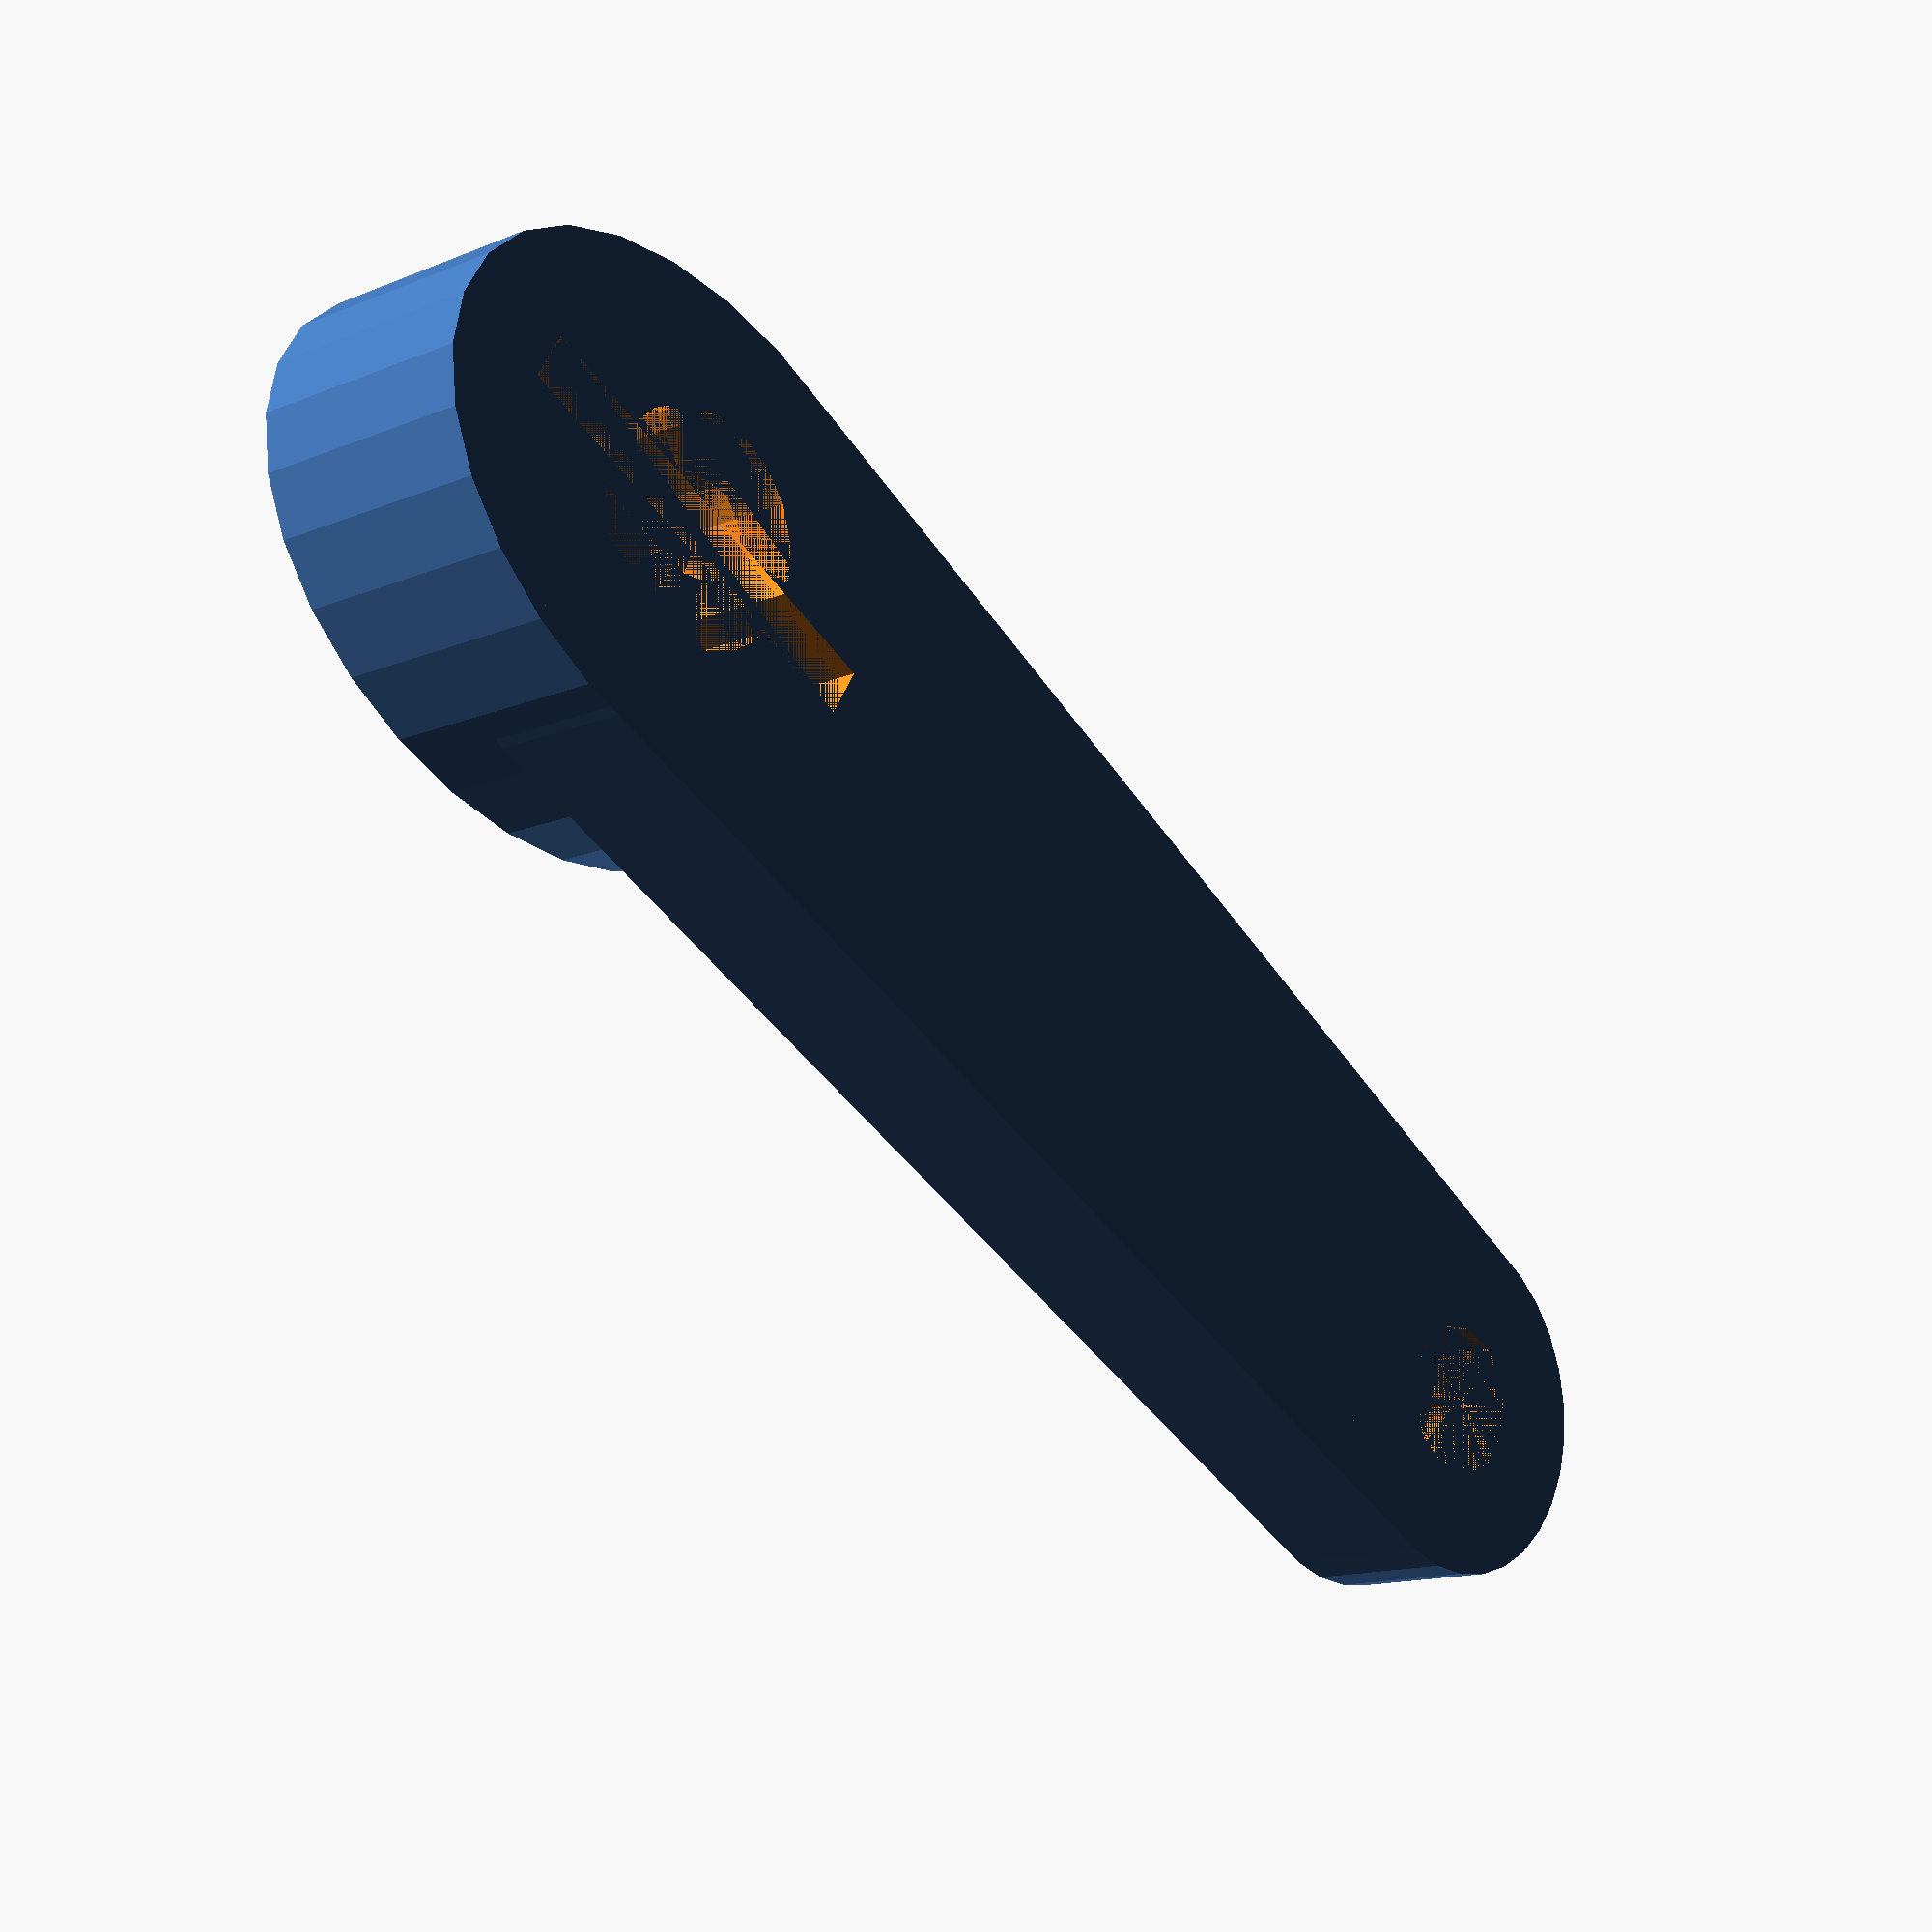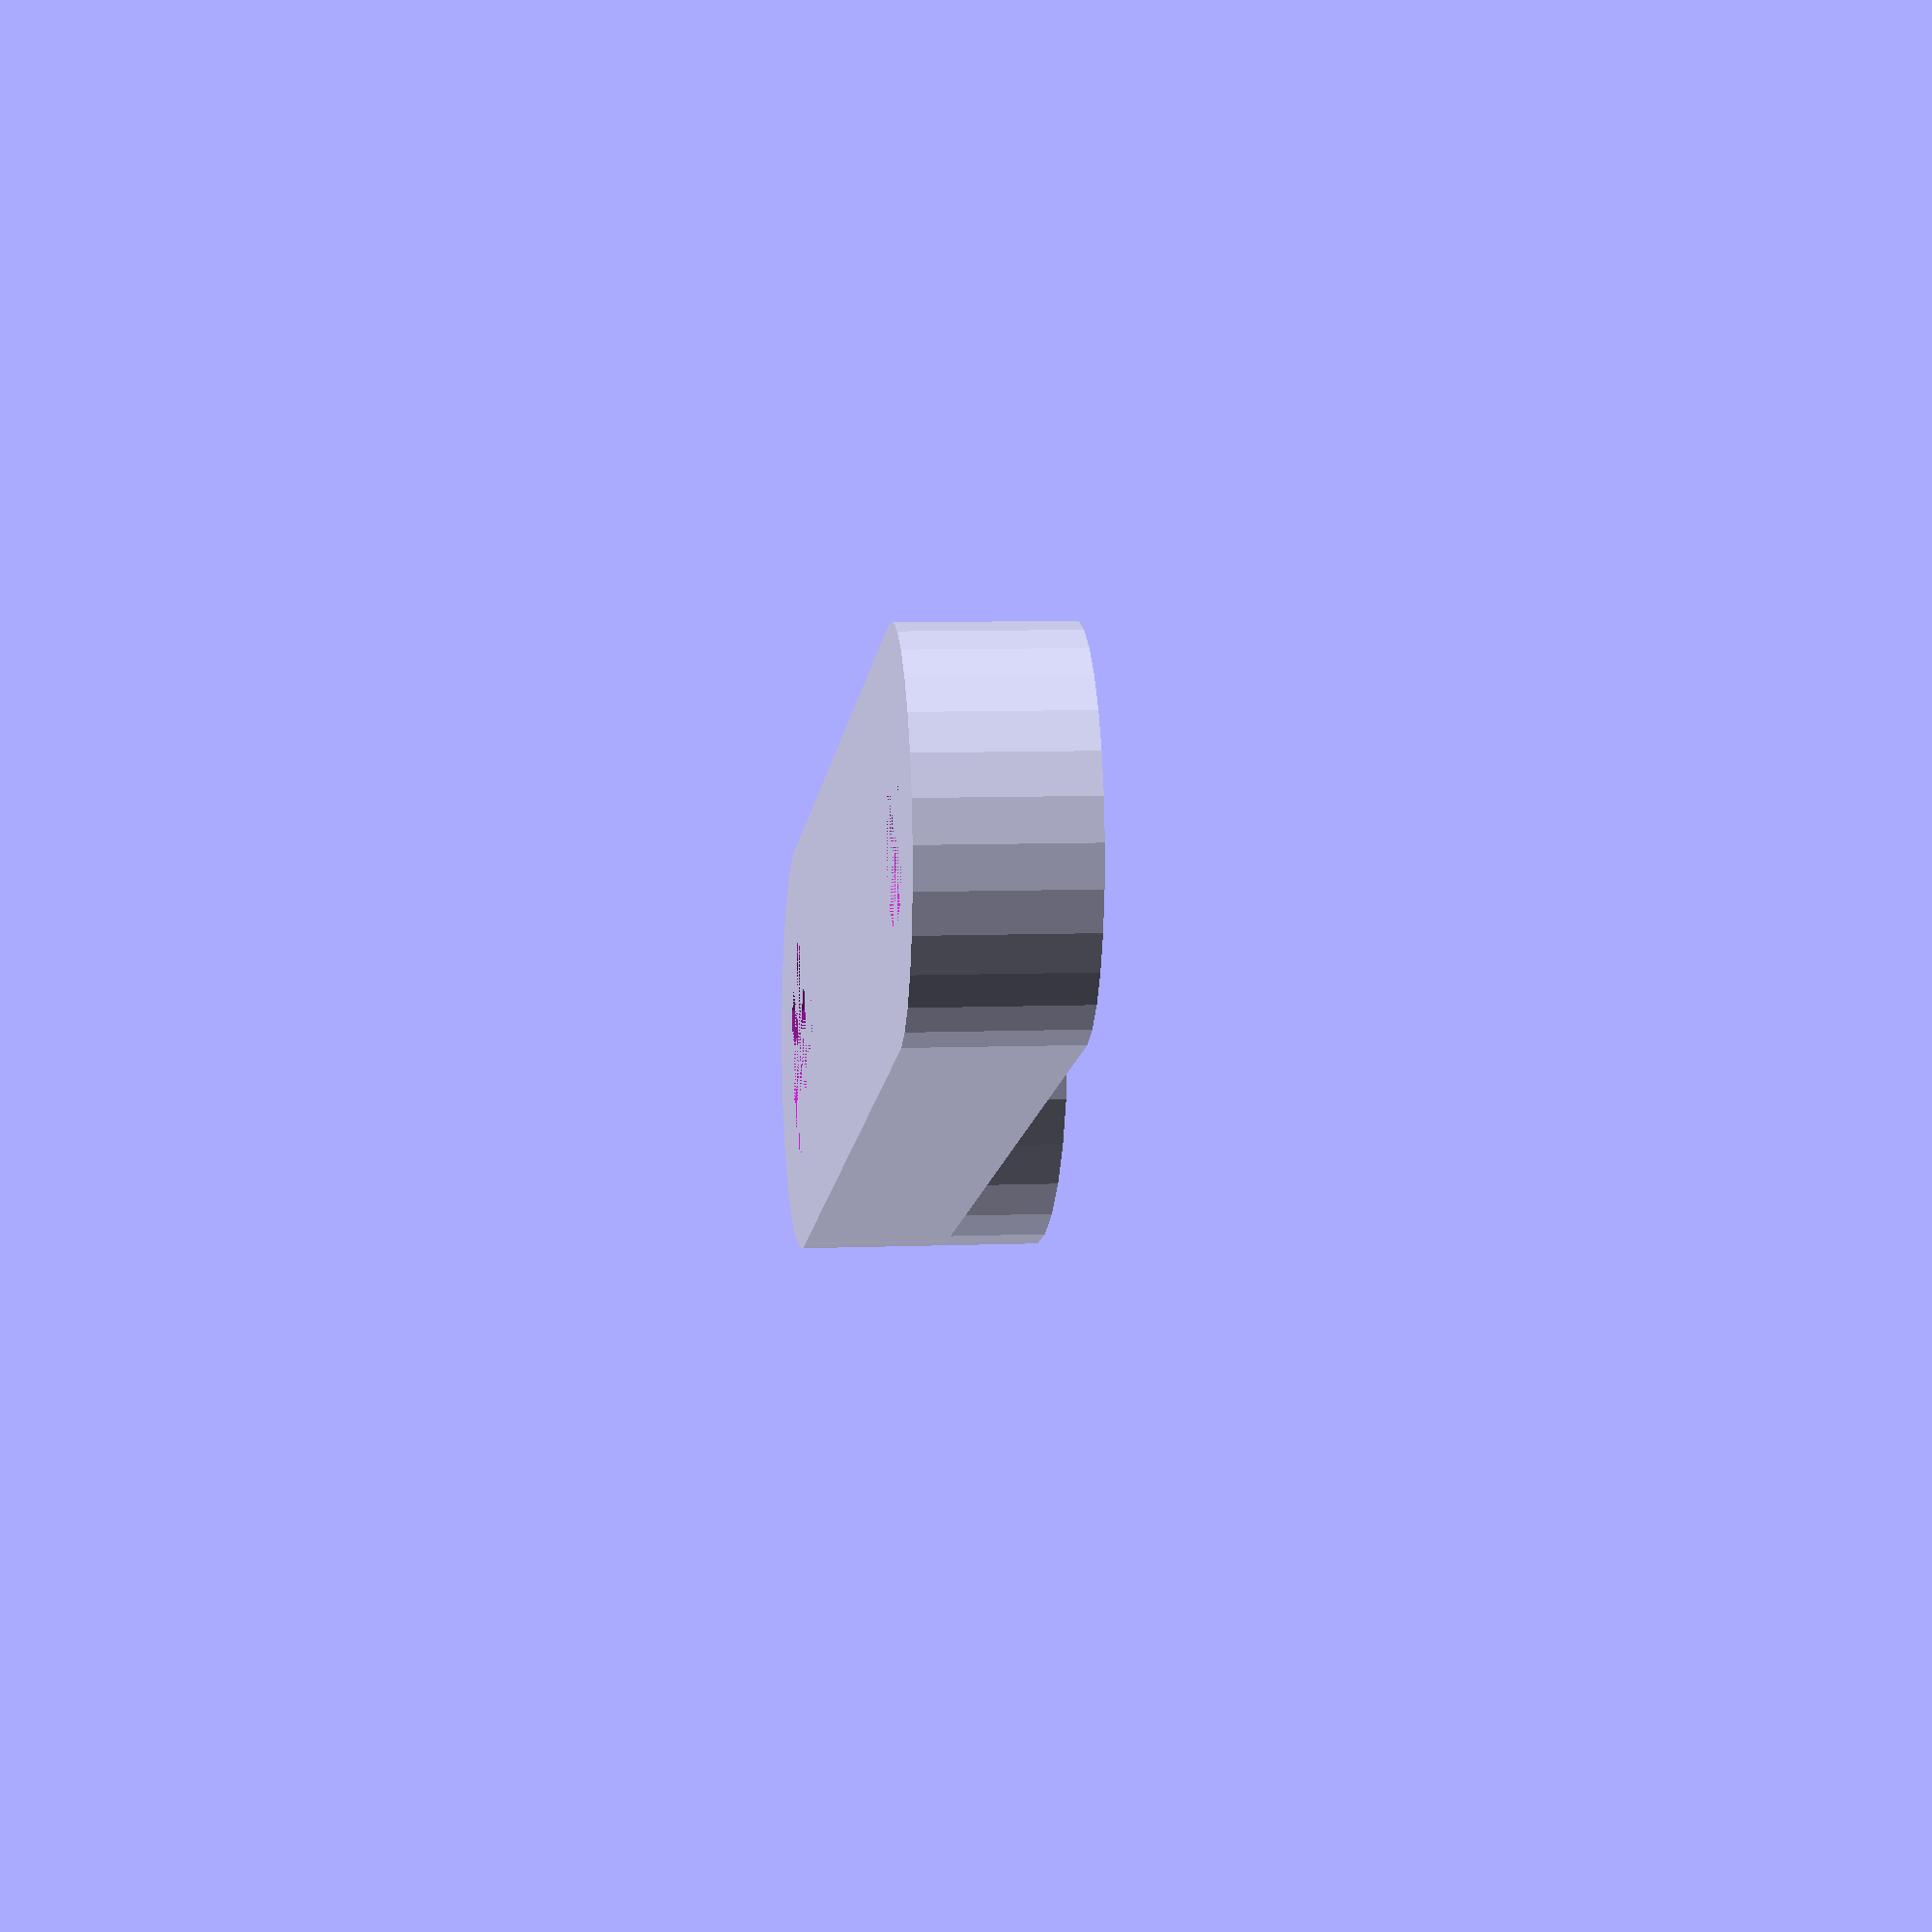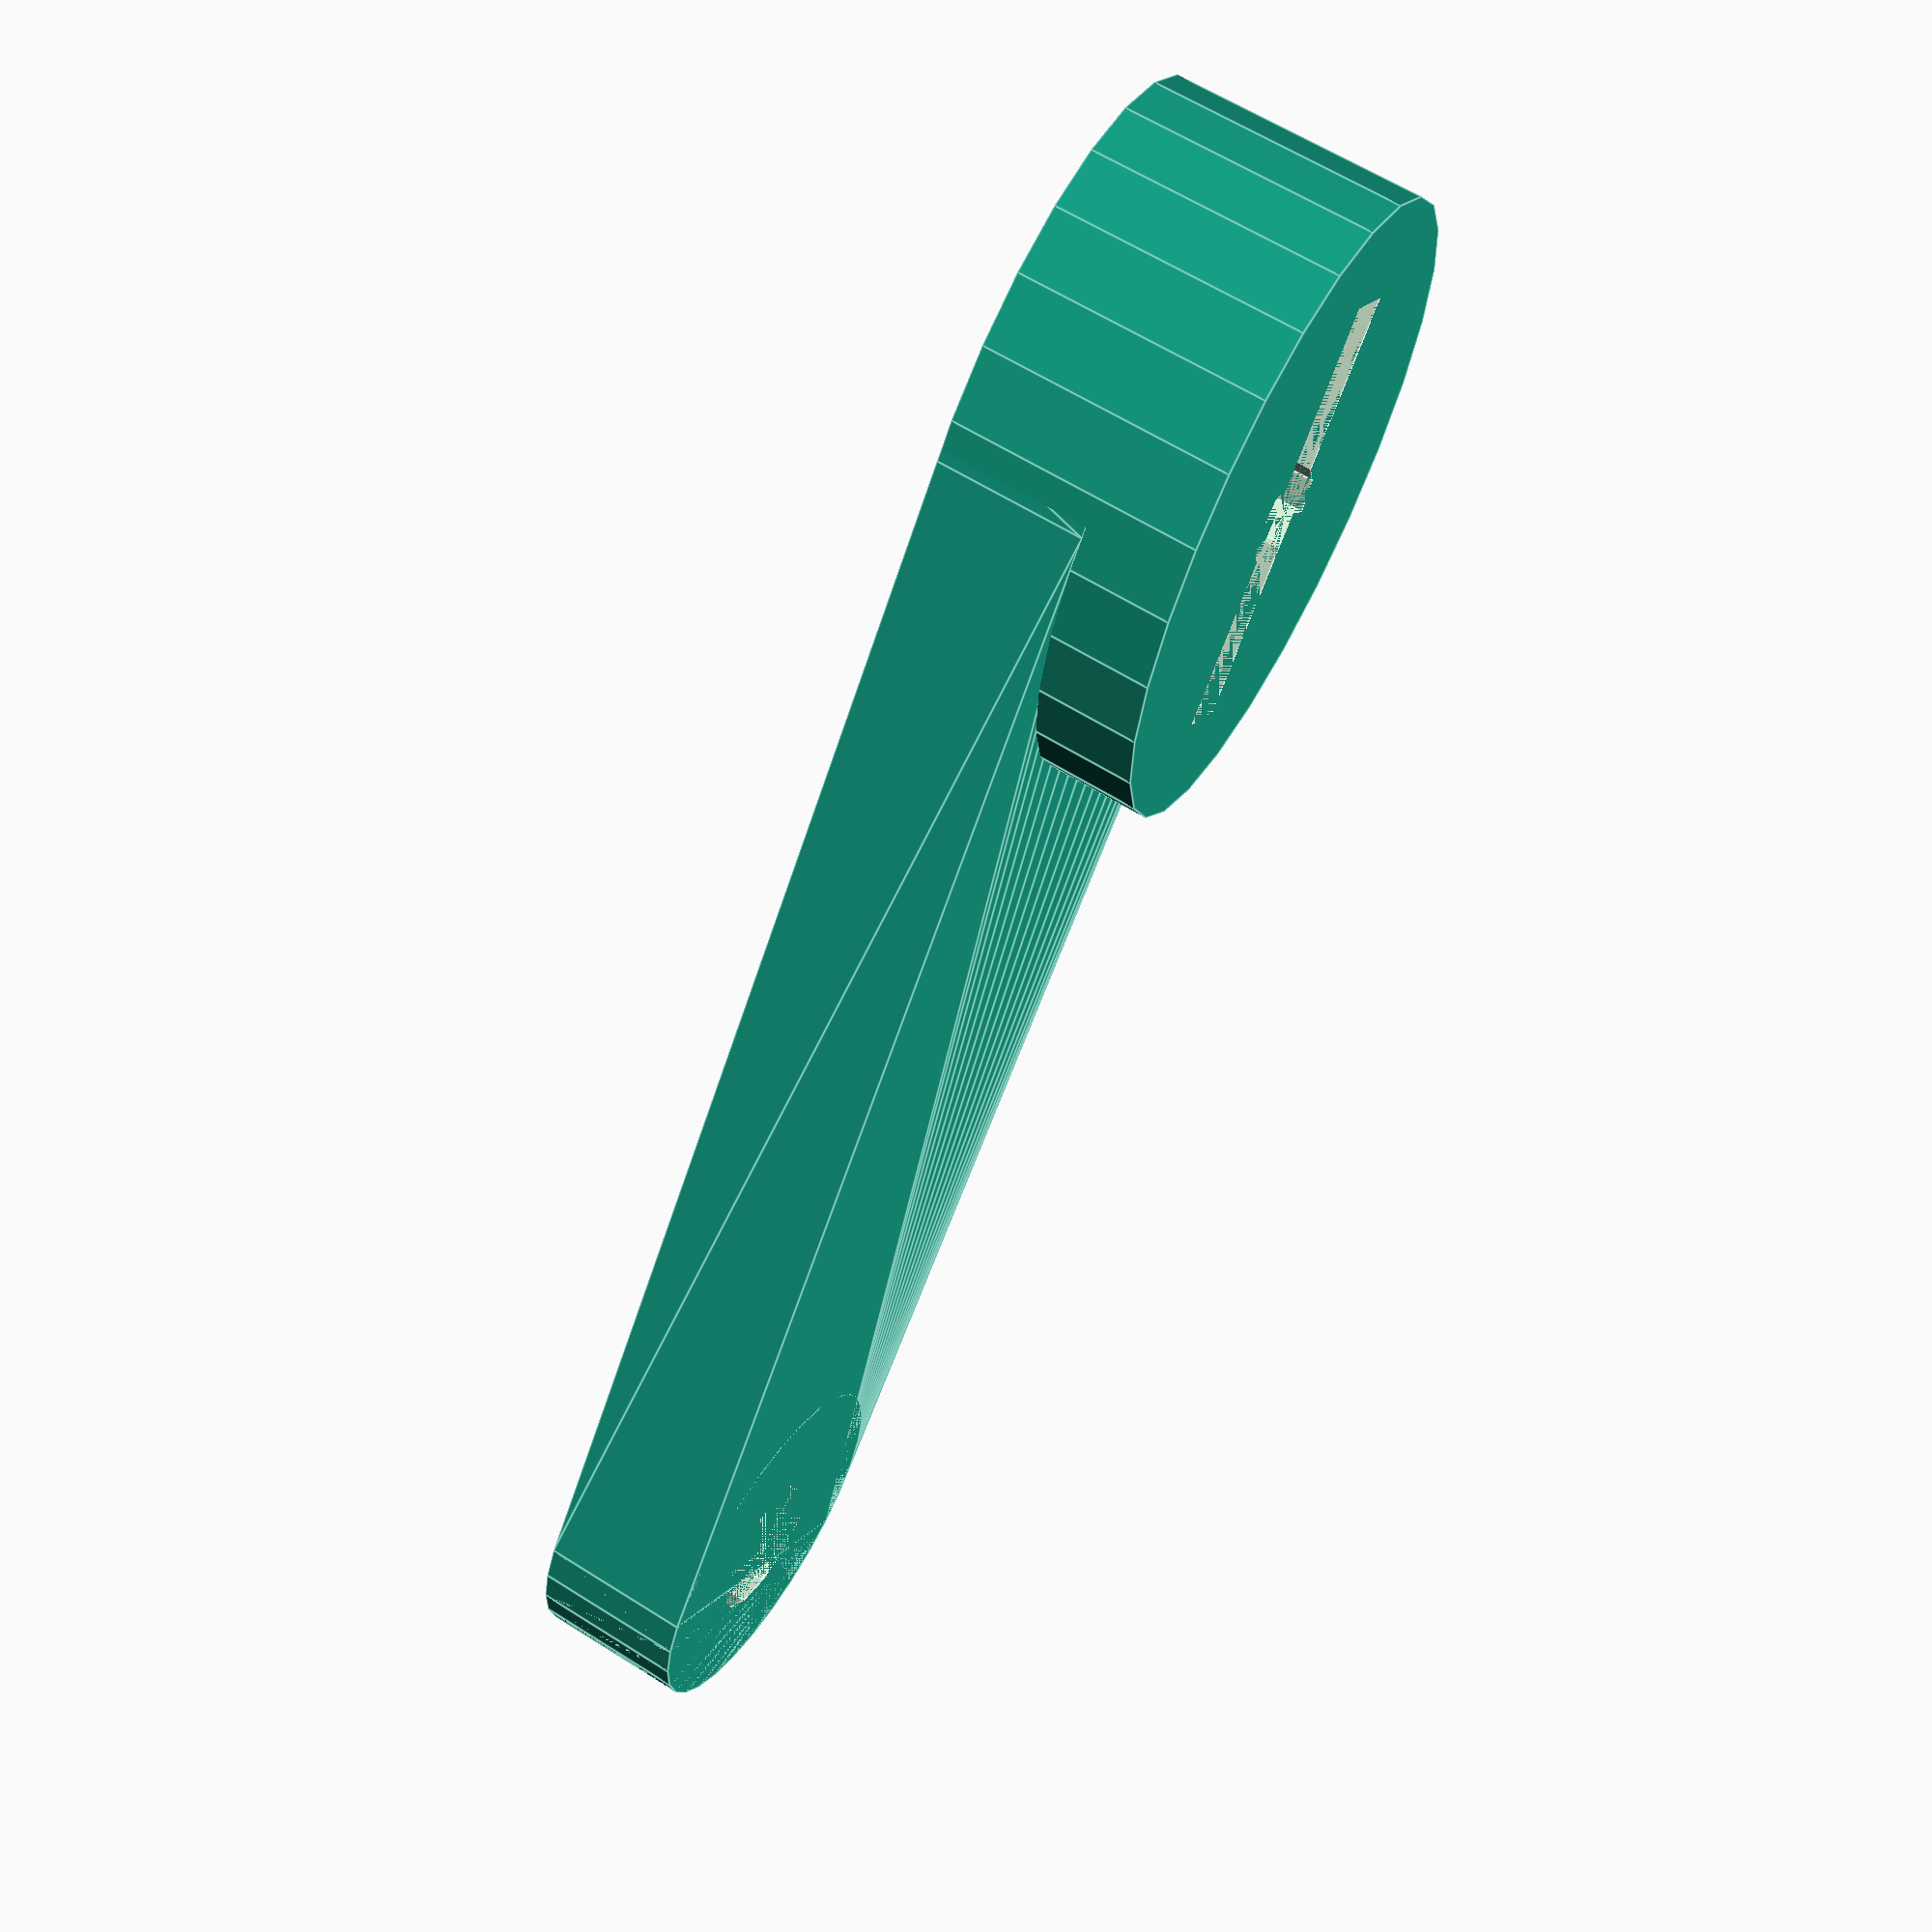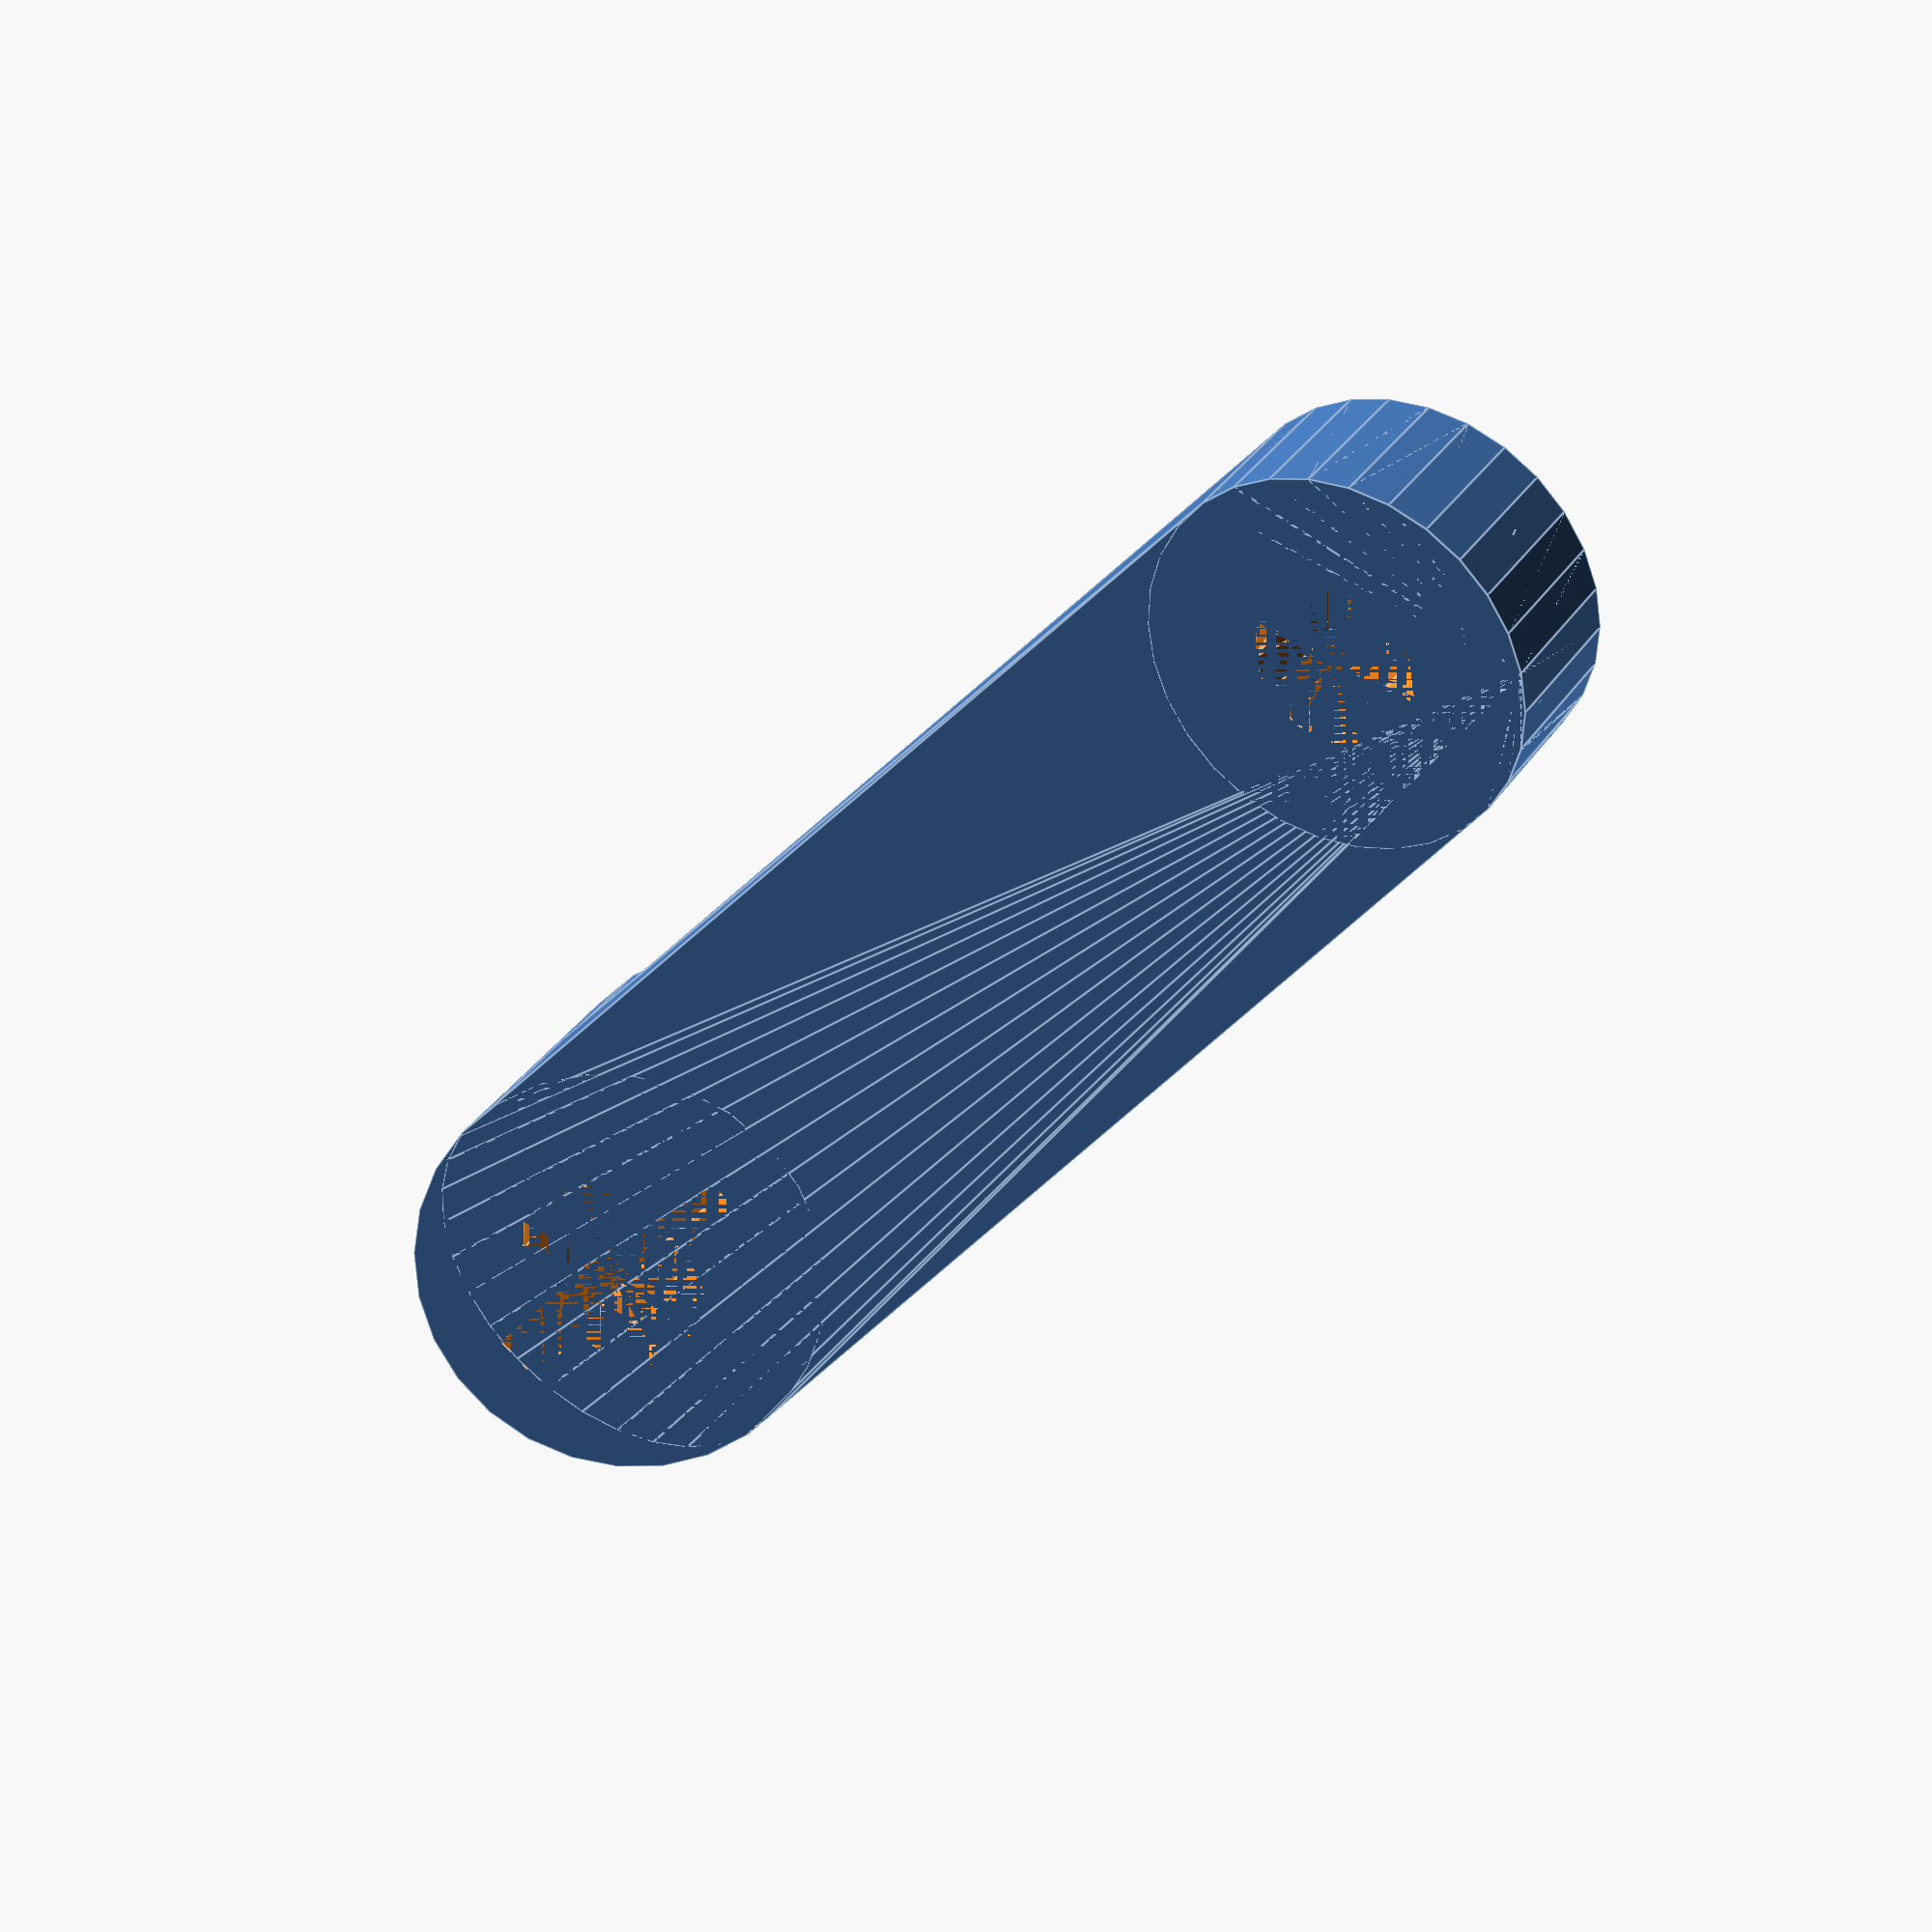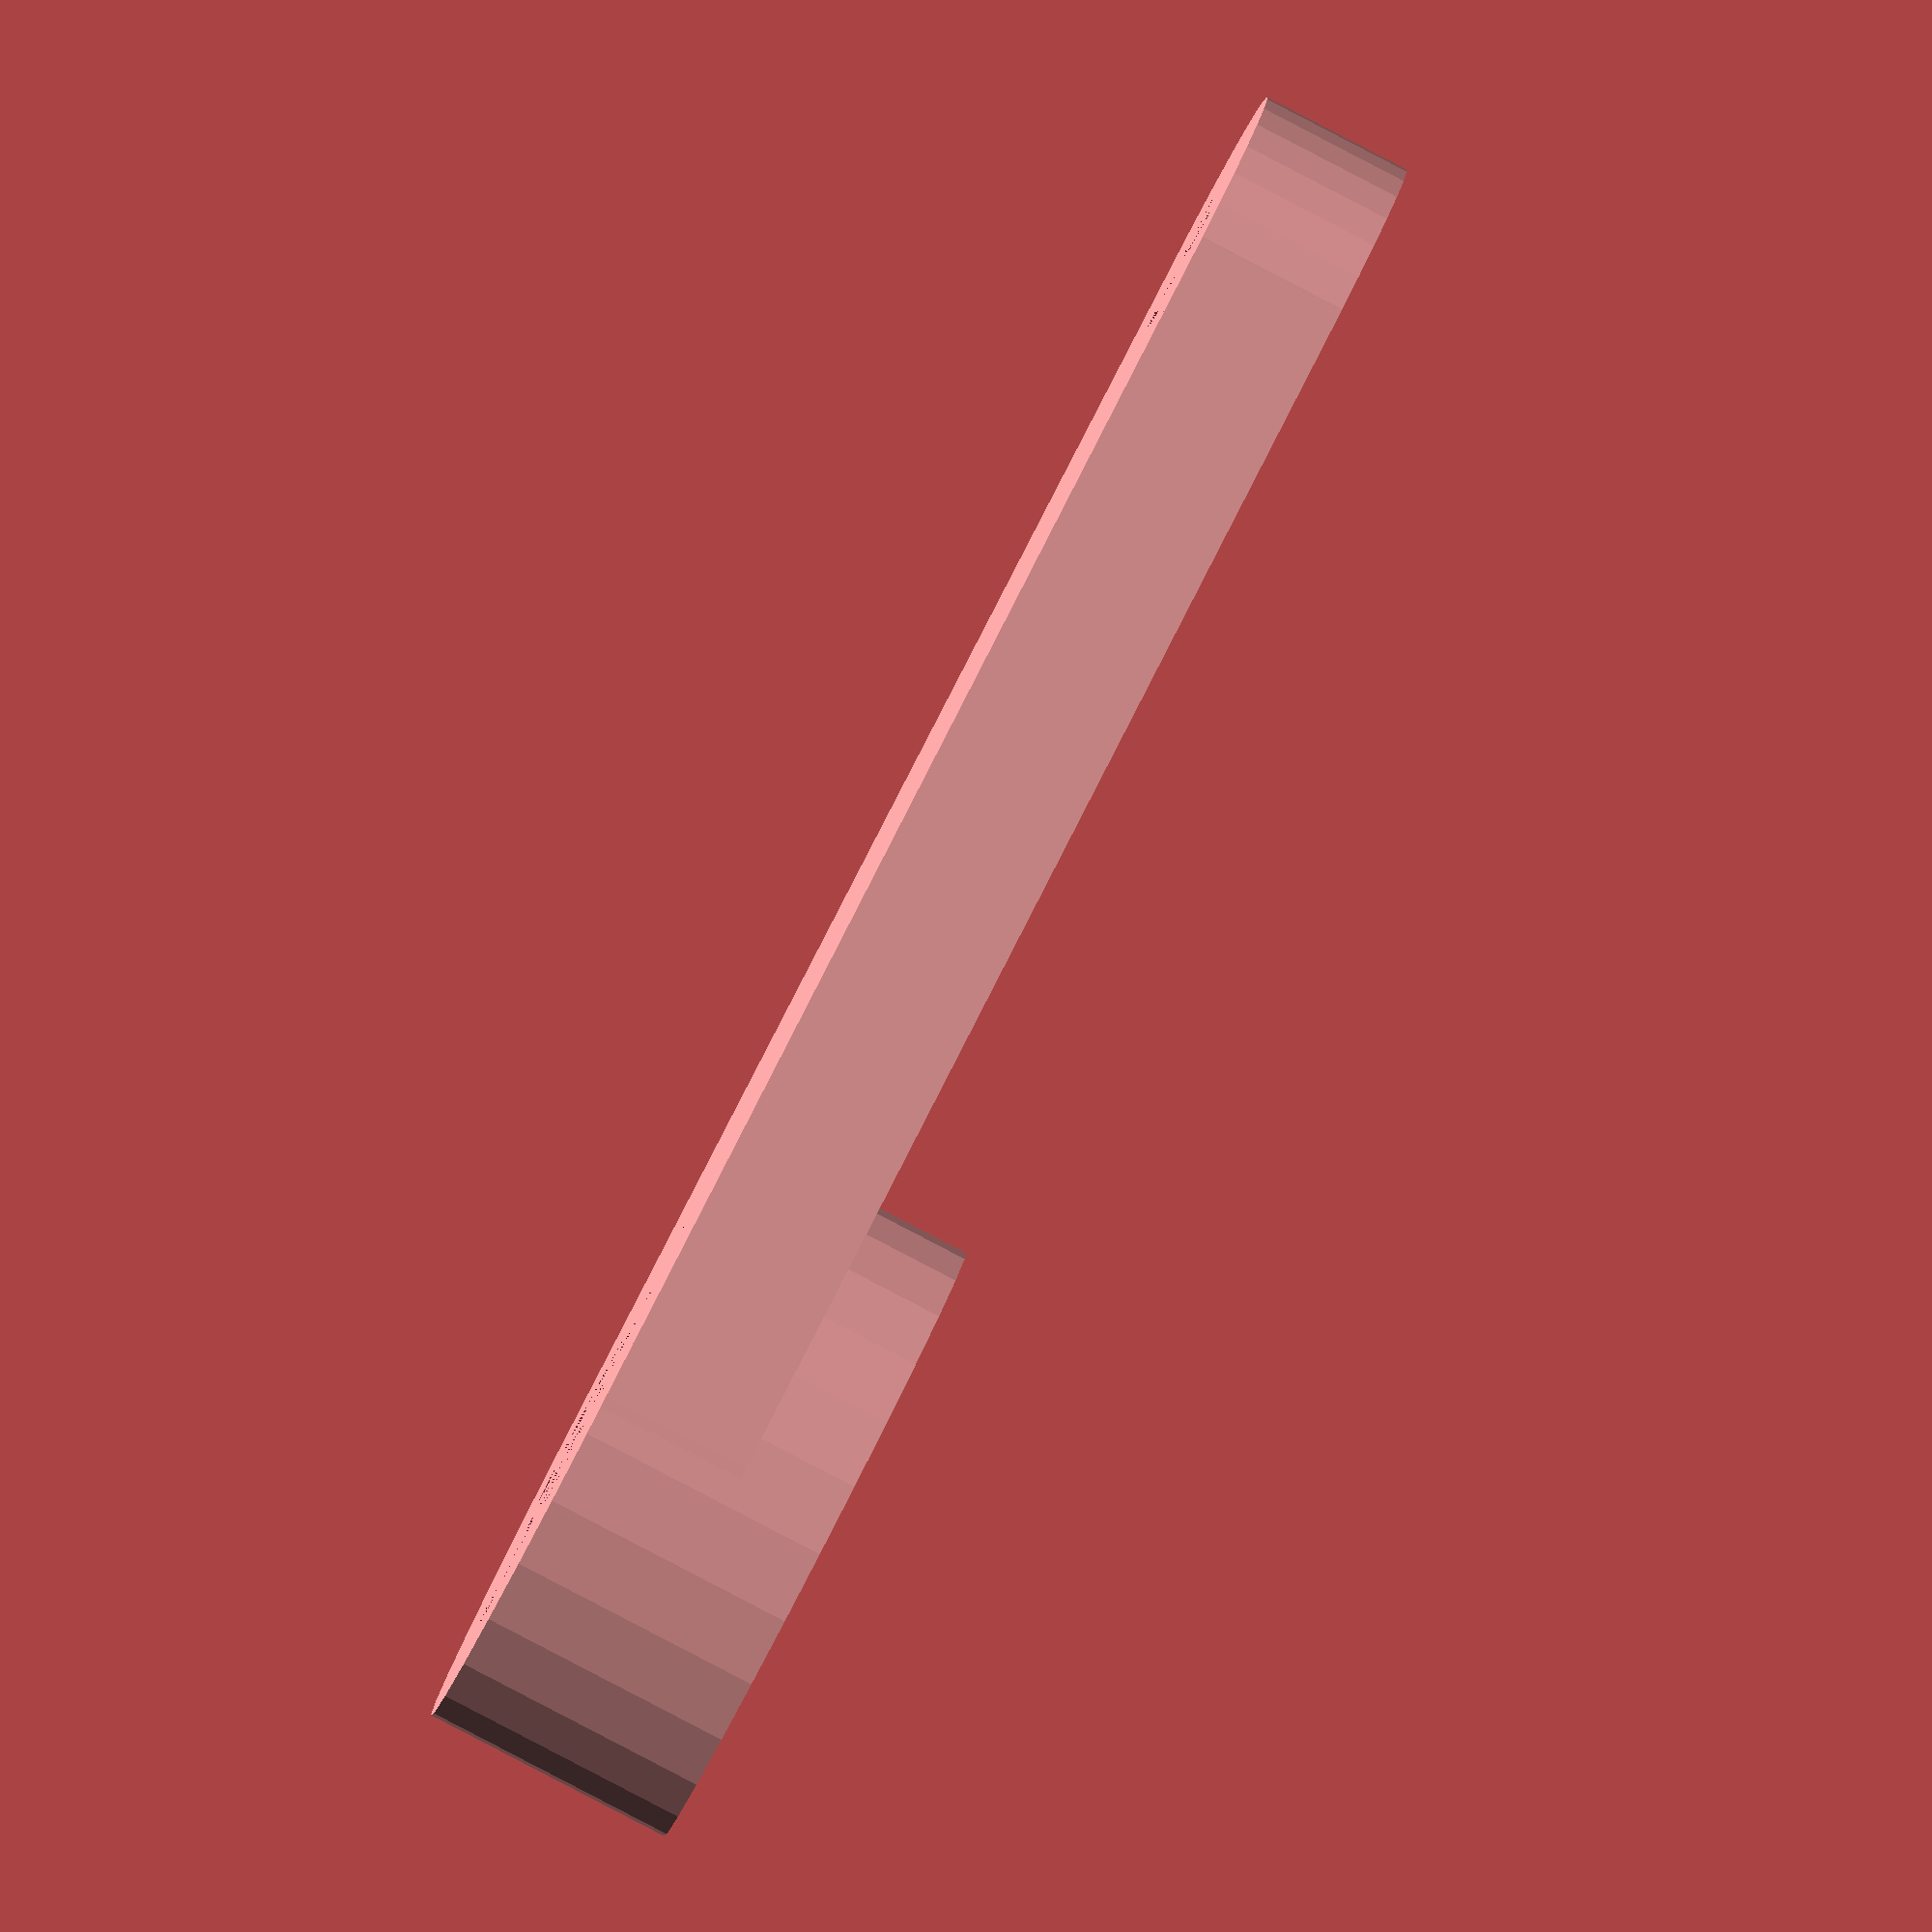
<openscad>
$fs=.75;

difference(){
	union() {
		union() {
			resize(newsize = [12.5000000000, 8.5000000000, 0]) {
				cylinder(d = 6.2500000000, h = 5);
			}
		}
		hull() {
			cylinder(h = 3, r = 4.2500000000);
			translate(v = [25, 0, 0]) {
				union() {
					cylinder(h = 3, r = 3.5000000000);
				}
			}
		}
		translate(v = [25, 0, 0]) {
			union() {
				cylinder(h = 3, r = 3.5000000000);
			}
		}
	}
	/* Holes Below*/
	union(){
		union(){
			union() {
				cylinder(d = 4.5000000000, h = 3.5000000000);
				cylinder(d = 2, h = 5);
			}
		}
		translate(v = [0, 0, 0]) {
			translate(v = [0.0000000000, 0, 2.5000000000]) {
				translate(v = [-4.2500000000, -0.5000000000, -2.5000000000]) {
					cube(size = [8.5000000000, 1, 5]);
				}
			}
		}
		hull(){
			translate(v = [25, 0, 0]){
				union(){
					cylinder(d = 3, h = 3);
				}
			}
		}
		translate(v = [25, 0, 0]){
			union(){
				cylinder(d = 3, h = 3);
			}
		}
	} /* End Holes */ 
}
/***********************************************
*********      SolidPython code:      **********
************************************************
 
from solid import *
from solid import extensions
from math import *

class Object:
    pass

servo = Object()
servo.shaft = Object()
servo.shaft.d = 4.5
servo.shaft.r = servo.shaft.d/2.
servo.shaft.h = 5
servoShaft = cylinder(d=servo.shaft.d,h=3.5)+cylinder(d=2,h=servo.shaft.h)

grip = Object()
grip.rx = servo.shaft.r+4
grip.ry = servo.shaft.r+2

hornGrip = ( cylinder(d=grip.rx, h=servo.shaft.h).resize([grip.rx*2,grip.ry*2,0])
	         - servoShaft.set_hole()
             - cube([2*grip.rx-4, 1, servo.shaft.h]).align('z-').move(x=0).set_hole()
       
           )

horn = Object()
horn.height = 3
horn.lenght = 25
horn.end = Object()
horn.end.hole = 3
horn.end.r = horn.end.hole/2.+2
hornEnd = ( cylinder(r=horn.end.r, h = horn.height)
	       - cylinder(d=horn.end.hole, h = horn.height).set_hole()).move(x=horn.lenght)

hornBody = hull(cylinder(r=grip.ry, h=horn.height), hornEnd)

scene = hornGrip + hornBody + hornEnd


scad_render_to_file(scene, 'preview.scad', '$fs=.75;')
 
 
************************************************/

</openscad>
<views>
elev=13.5 azim=148.2 roll=133.4 proj=p view=wireframe
elev=351.4 azim=197.3 roll=264.3 proj=p view=solid
elev=299.7 azim=126.2 roll=303.1 proj=p view=edges
elev=143.4 azim=52.2 roll=330.0 proj=p view=edges
elev=265.2 azim=7.6 roll=297.5 proj=o view=solid
</views>
